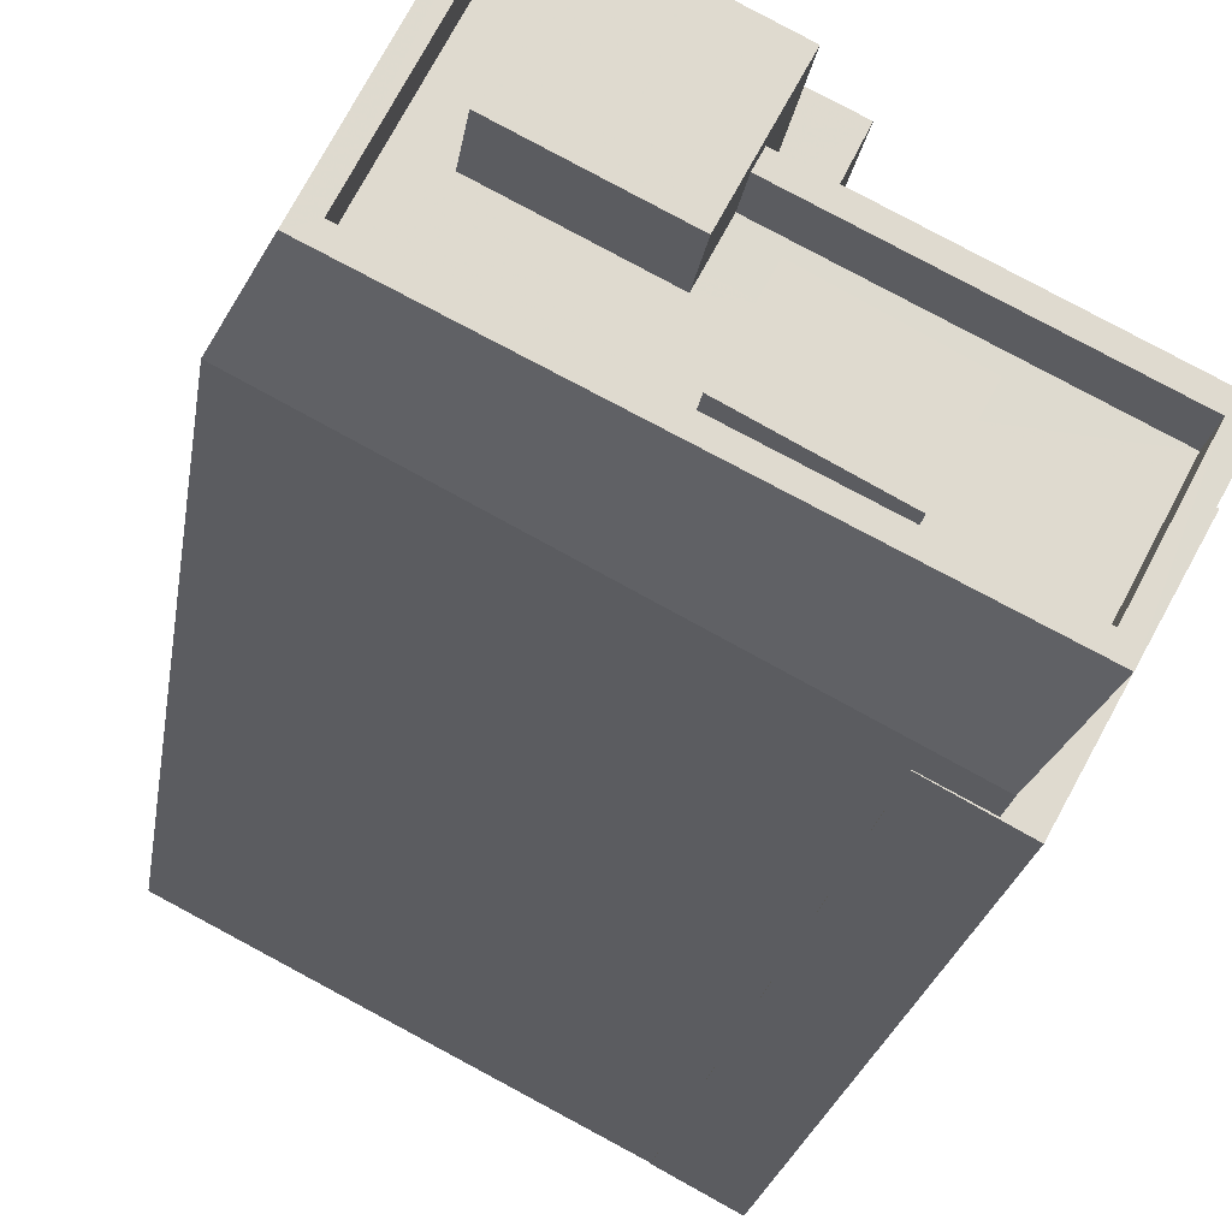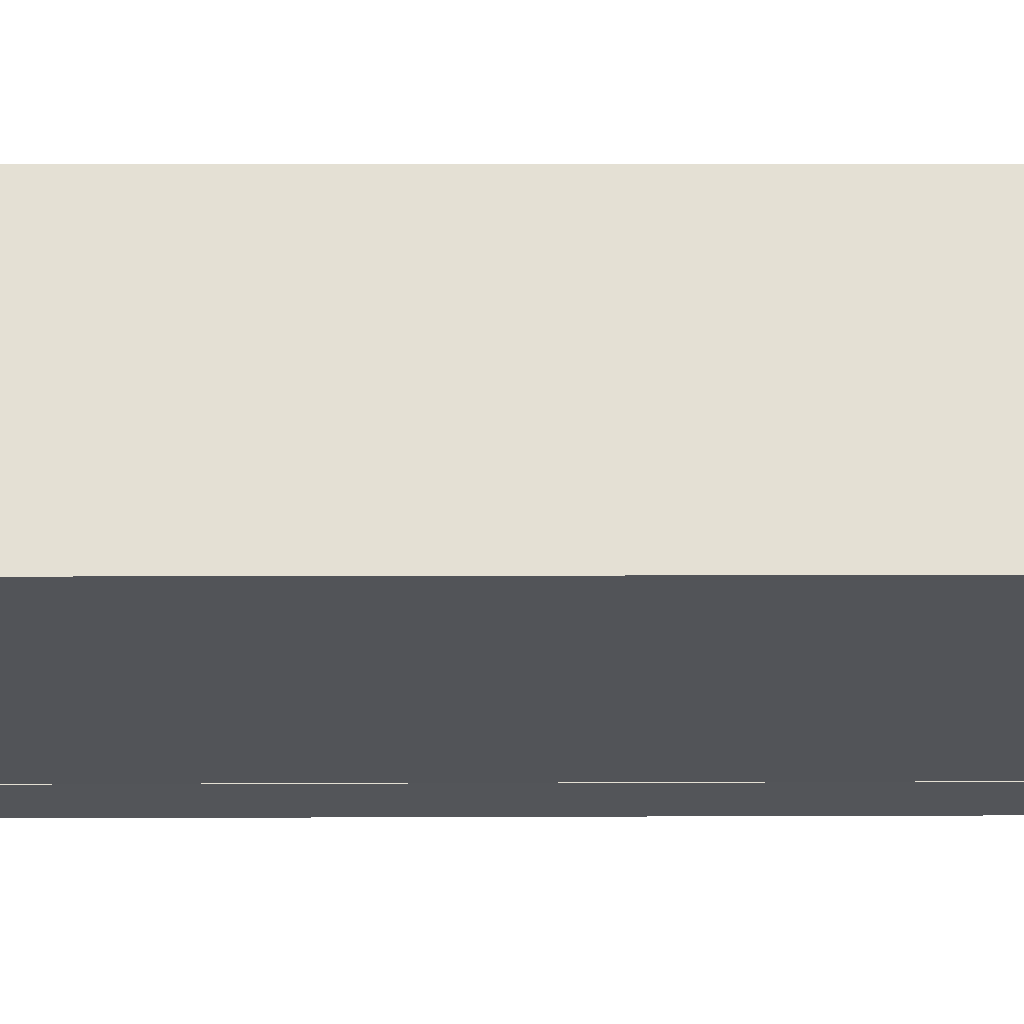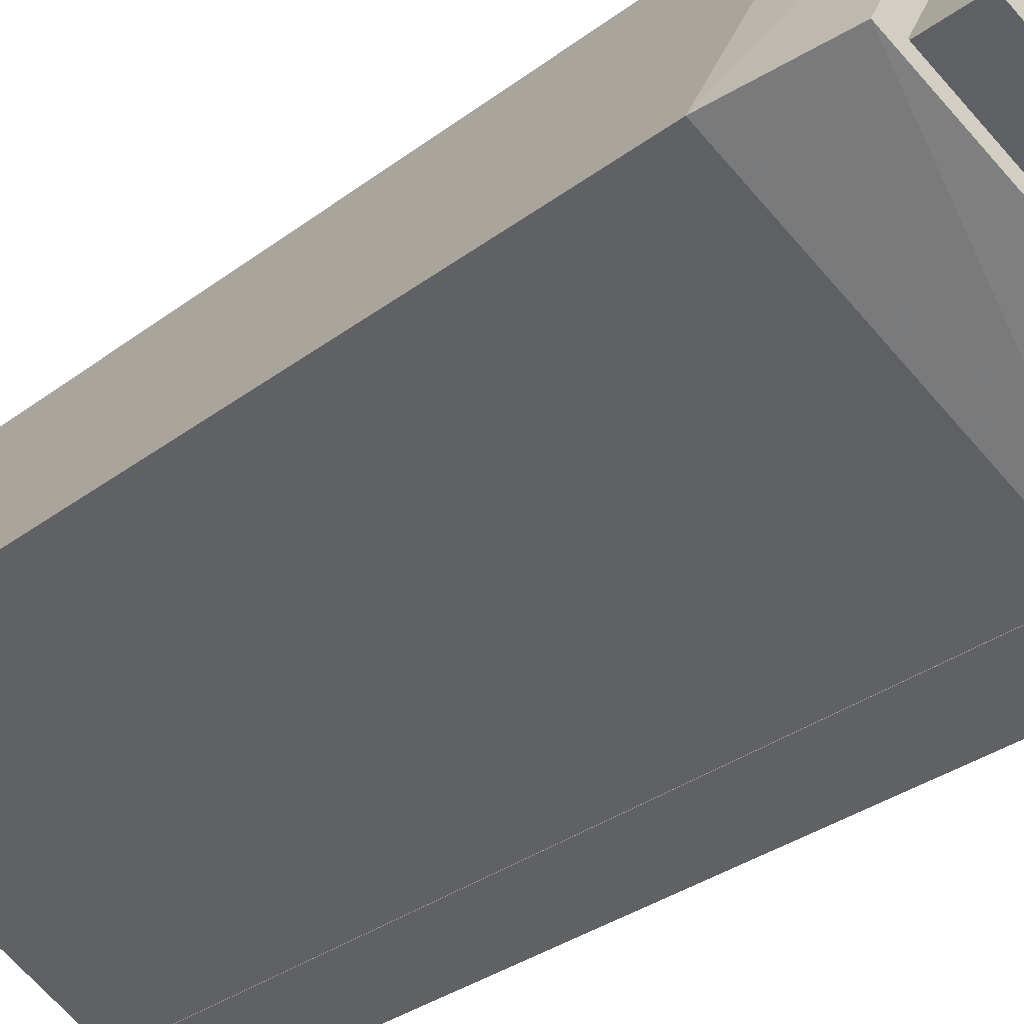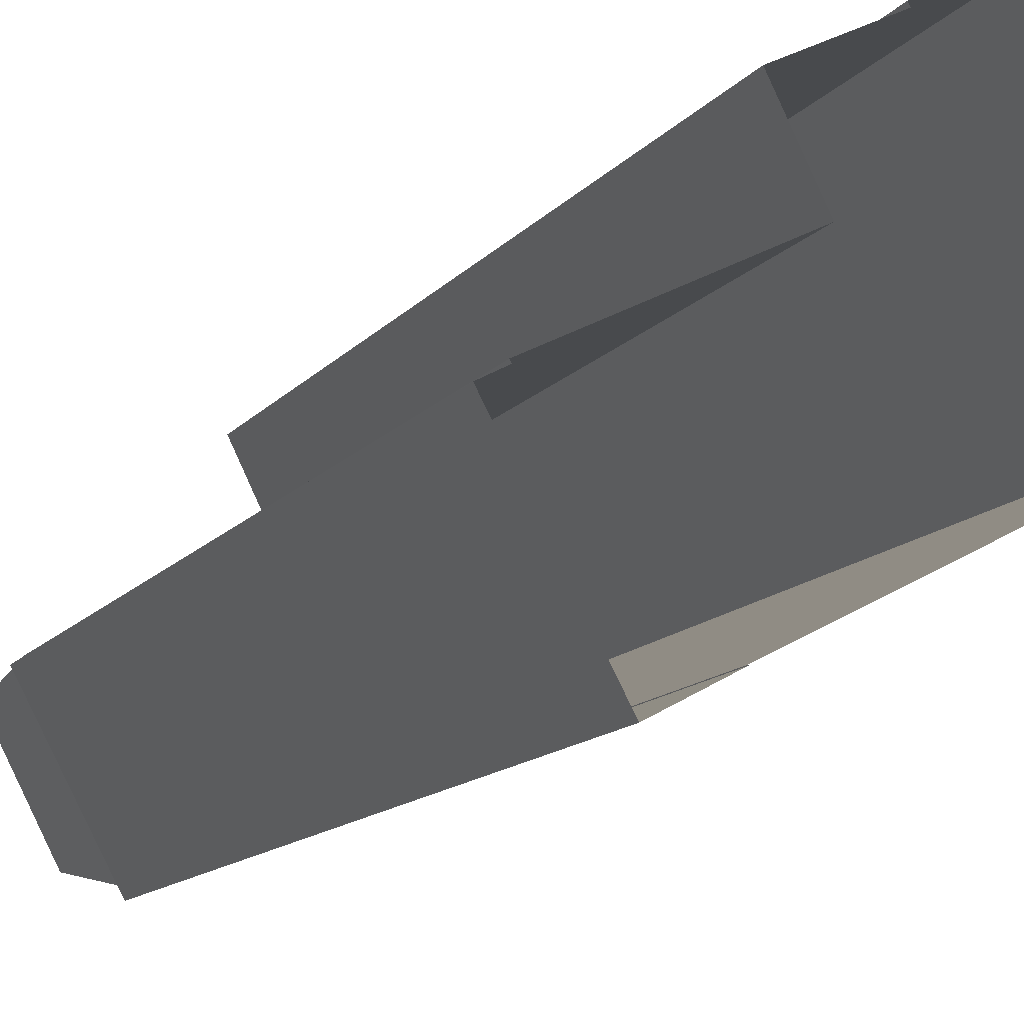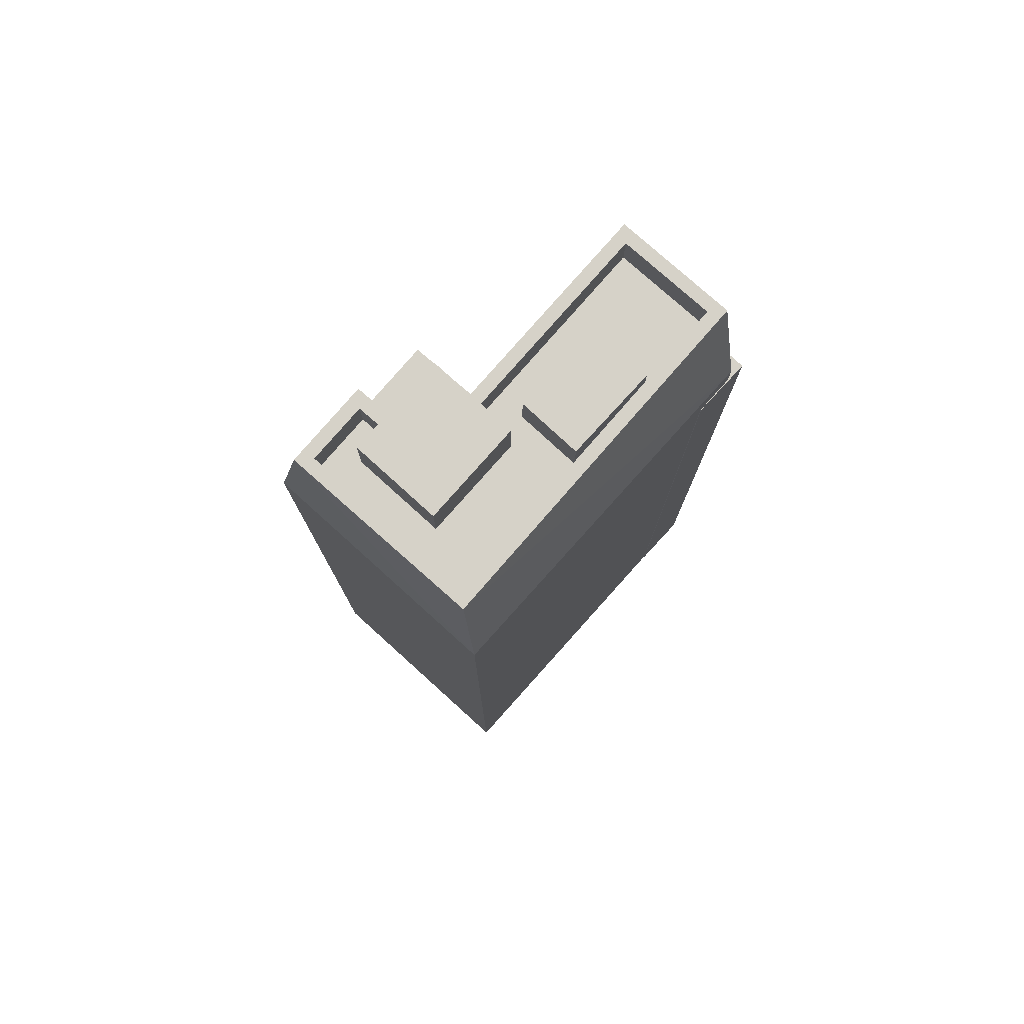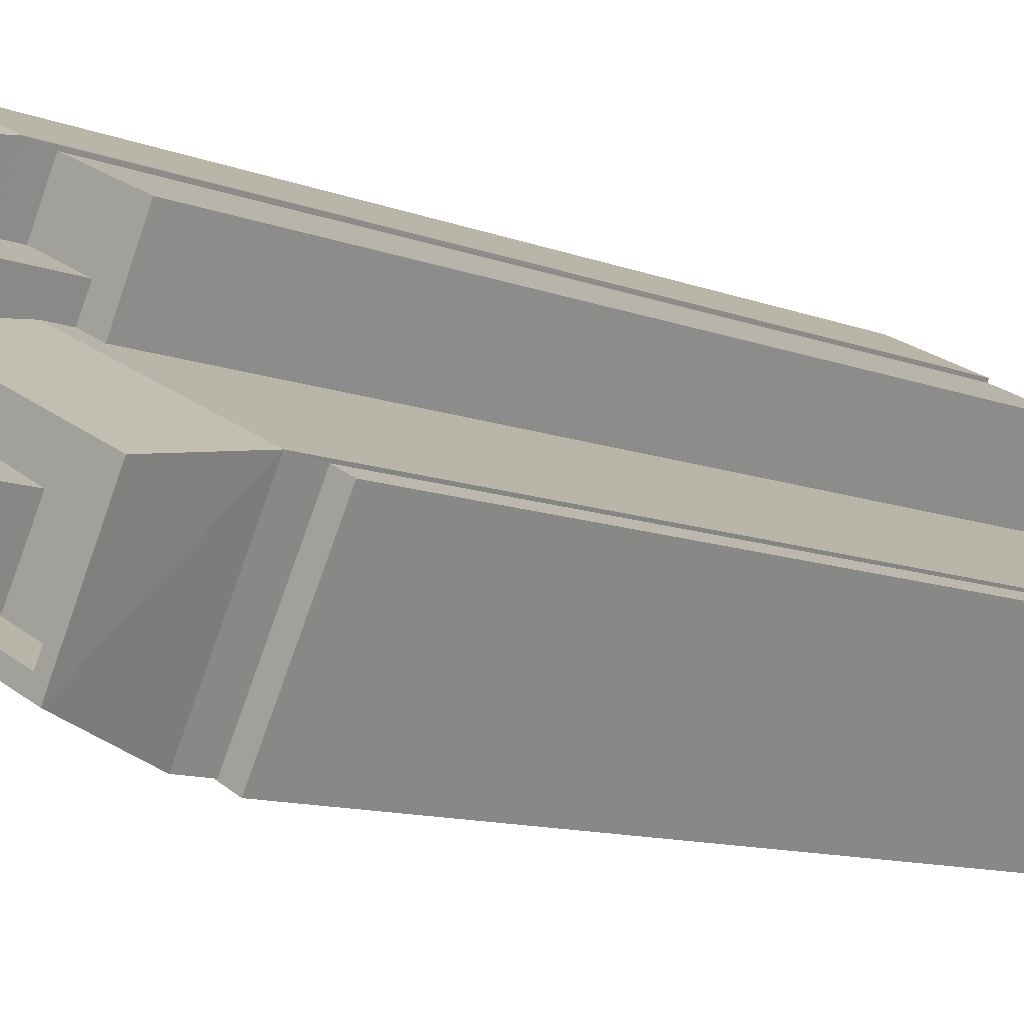
<metadata>
{"format":"obj","ext":"obj","renderer":"f3d","projection":"perspective","resolution":1024,"background":"white","views":[{"elev":-18.4,"azim":-7.1,"up":"+Y"},{"elev":4.1,"azim":-91.1,"up":"+Y"},{"elev":-30.6,"azim":-42.3,"up":"+Y"},{"elev":-12.0,"azim":157.9,"up":"+Y"},{"elev":78.4,"azim":-75.6,"up":"+Z"},{"elev":-10.1,"azim":44.0,"up":"+Y"}]}
</metadata>
<code>
v -1.244e+04 -3.805e+04 66.03
v -1.244e+04 -3.805e+04 66.03
v -1.244e+04 -3.805e+04 66.03
v -1.244e+04 -3.805e+04 66.03
v -1.244e+04 -3.806e+04 66.03
v -1.243e+04 -3.805e+04 66.03
v -1.244e+04 -3.805e+04 66.03
v -1.244e+04 -3.806e+04 66.03
v -1.244e+04 -3.805e+04 71.5
v -1.244e+04 -3.806e+04 71.5
v -1.244e+04 -3.805e+04 71.5
v -1.244e+04 -3.806e+04 71.5
v -1.244e+04 -3.805e+04 66.95
v -1.244e+04 -3.805e+04 70.77
v -1.244e+04 -3.805e+04 66.95
v -1.244e+04 -3.805e+04 70.77
v -1.244e+04 -3.806e+04 67.78
v -1.244e+04 -3.806e+04 70.77
v -1.243e+04 -3.806e+04 70.77
v -1.244e+04 -3.805e+04 70.77
v -1.244e+04 -3.805e+04 66.97
v -1.244e+04 -3.805e+04 66.95
v -1.243e+04 -3.806e+04 66.95
v -1.244e+04 -3.806e+04 66.95
v -1.244e+04 -3.805e+04 66.95
v -1.243e+04 -3.806e+04 70.77
v -1.243e+04 -3.806e+04 66.95
v -1.245e+04 -3.806e+04 66.95
v -1.244e+04 -3.806e+04 70.77
v -1.243e+04 -3.806e+04 65.76
v -1.243e+04 -3.806e+04 65.76
v -1.243e+04 -3.806e+04 65.76
v -1.243e+04 -3.806e+04 65.76
v -1.243e+04 -3.806e+04 65.76
v -1.243e+04 -3.806e+04 65.76
v -1.244e+04 -3.806e+04 69.27
v -1.244e+04 -3.806e+04 69.27
v -1.244e+04 -3.806e+04 69.27
v -1.243e+04 -3.806e+04 69.27
v -1.243e+04 -3.806e+04 69.27
v -1.243e+04 -3.806e+04 69.27
v -1.243e+04 -3.806e+04 69.27
v -1.244e+04 -3.806e+04 69.27
v -1.244e+04 -3.806e+04 69.27
v -1.244e+04 -3.806e+04 69.27
v -1.244e+04 -3.805e+04 69.27
v -1.244e+04 -3.805e+04 69.27
v -1.244e+04 -3.805e+04 69.27
v -1.244e+04 -3.805e+04 69.27
v -1.244e+04 -3.806e+04 69.27
v -1.244e+04 -3.806e+04 69.27
v -1.243e+04 -3.806e+04 70.77
v -1.244e+04 -3.806e+04 70.77
v -1.244e+04 -3.805e+04 70.77
v -1.244e+04 -3.805e+04 70.77
v -1.244e+04 -3.806e+04 70.77
v -1.244e+04 -3.805e+04 70.77
v -1.244e+04 -3.805e+04 70.77
v -1.243e+04 -3.806e+04 70.77
v -1.244e+04 -3.806e+04 71.09
v -1.244e+04 -3.806e+04 71.09
v -1.243e+04 -3.806e+04 71.09
v -1.244e+04 -3.806e+04 71.09
v -1.244e+04 -3.806e+04 35.02
v -1.243e+04 -3.805e+04 35.02
v -1.244e+04 -3.805e+04 35.02
v -1.244e+04 -3.805e+04 35.02
v -1.243e+04 -3.806e+04 35.02
v -1.243e+04 -3.806e+04 35.02
v -1.243e+04 -3.806e+04 35.02
v -1.245e+04 -3.806e+04 35.02
v -1.244e+04 -3.805e+04 35.02
v -1.243e+04 -3.806e+04 35.02
v -1.243e+04 -3.806e+04 35.02
v -1.243e+04 -3.806e+04 35.02
f 1 2 3
f 2 1 4
f 5 6 7
f 8 5 7
f 6 4 7
f 7 4 1
f 9 10 11
f 9 12 10
f 13 14 15
f 16 14 13
f 17 18 19
f 20 21 22
f 17 19 23
f 24 17 23
f 25 22 21
f 23 26 27
f 19 26 23
f 28 27 29
f 27 26 29
f 28 29 16
f 28 16 13
f 30 31 32
f 32 31 33
f 30 34 31
f 33 31 35
f 36 37 38
f 39 37 40
f 41 39 40
f 37 36 40
f 42 41 40
f 42 43 44
f 45 46 44
f 46 47 48
f 47 49 48
f 42 40 43
f 50 36 38
f 50 51 36
f 43 51 44
f 45 51 50
f 46 45 47
f 44 51 45
f 26 19 52
f 26 53 29
f 53 16 29
f 52 19 18
f 16 54 14
f 54 55 14
f 56 52 18
f 54 57 55
f 58 16 53
f 26 59 53
f 58 54 16
f 26 52 59
f 60 61 62
f 60 63 61
f 6 64 65
f 6 5 64
f 66 4 6
f 65 66 6
f 8 7 24
f 7 11 17
f 38 10 50
f 56 11 10
f 24 7 17
f 38 37 56
f 17 11 18
f 18 11 56
f 38 56 10
f 45 10 12
f 45 50 10
f 9 45 12
f 9 47 45
f 1 55 7
f 7 55 11
f 11 55 9
f 47 57 49
f 9 57 47
f 55 57 9
f 22 4 15
f 15 4 67
f 22 2 4
f 67 4 66
f 68 64 5
f 68 5 23
f 5 24 23
f 5 8 24
f 27 34 23
f 23 34 68
f 27 31 34
f 68 34 69
f 31 27 35
f 70 35 71
f 71 35 28
f 35 27 28
f 13 72 71
f 28 13 71
f 15 67 72
f 13 15 72
f 3 22 25
f 3 2 22
f 21 55 1
f 1 3 25
f 21 20 55
f 21 1 25
f 22 15 20
f 15 55 20
f 15 14 55
f 69 30 73
f 69 34 30
f 30 32 74
f 73 30 74
f 32 75 74
f 32 33 75
f 35 75 33
f 35 70 75
f 58 53 44
f 46 58 44
f 54 46 48
f 54 58 46
f 49 54 48
f 49 57 54
f 37 39 52
f 56 37 52
f 42 59 41
f 41 52 39
f 41 59 52
f 44 59 42
f 44 53 59
f 62 61 43
f 40 62 43
f 61 63 51
f 43 61 51
f 51 60 36
f 51 63 60
f 36 62 40
f 36 60 62

</code>
